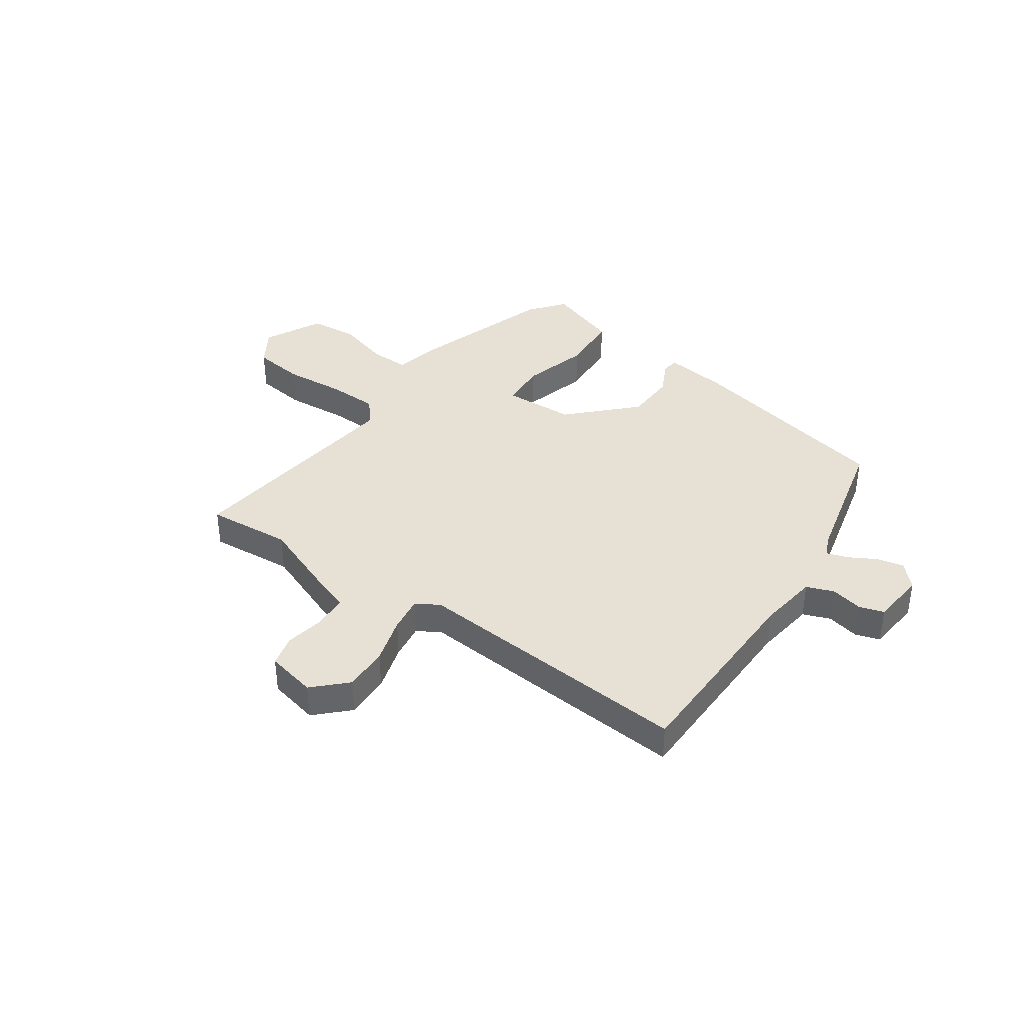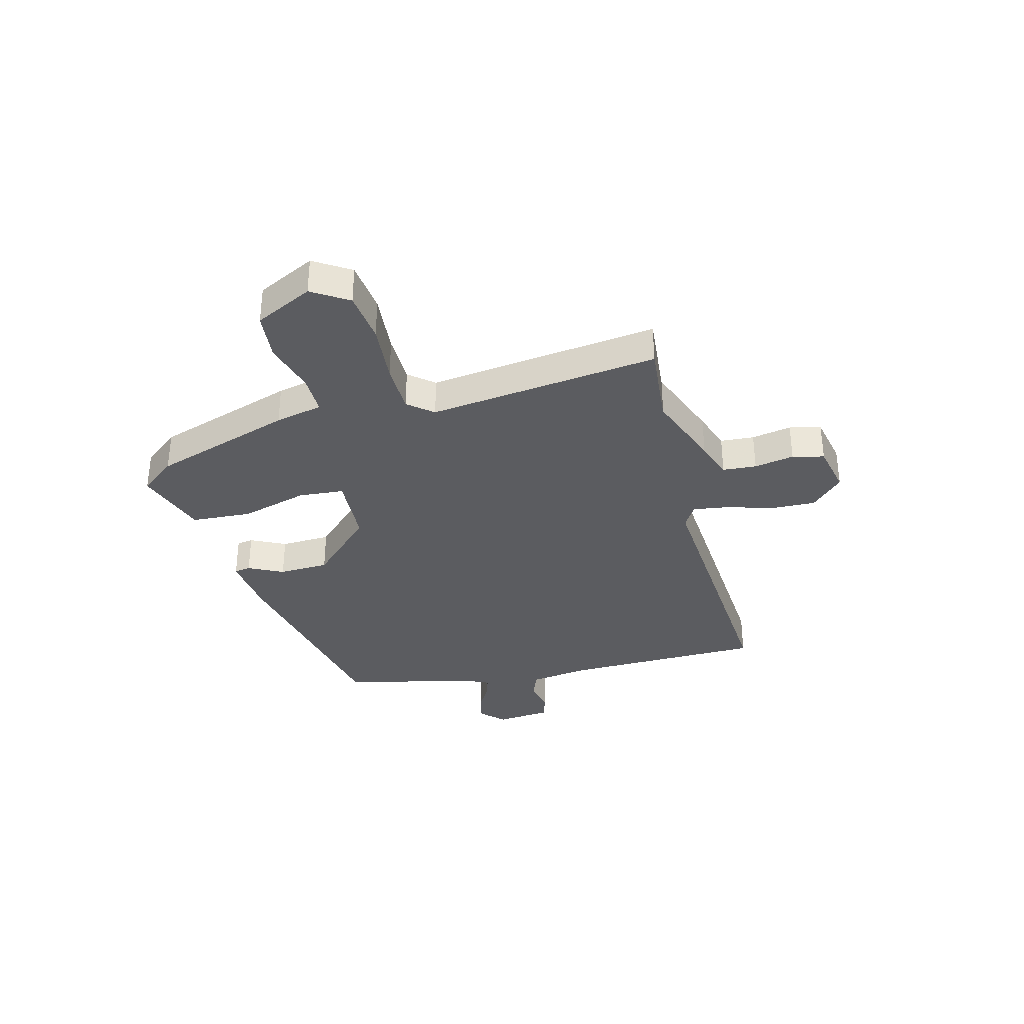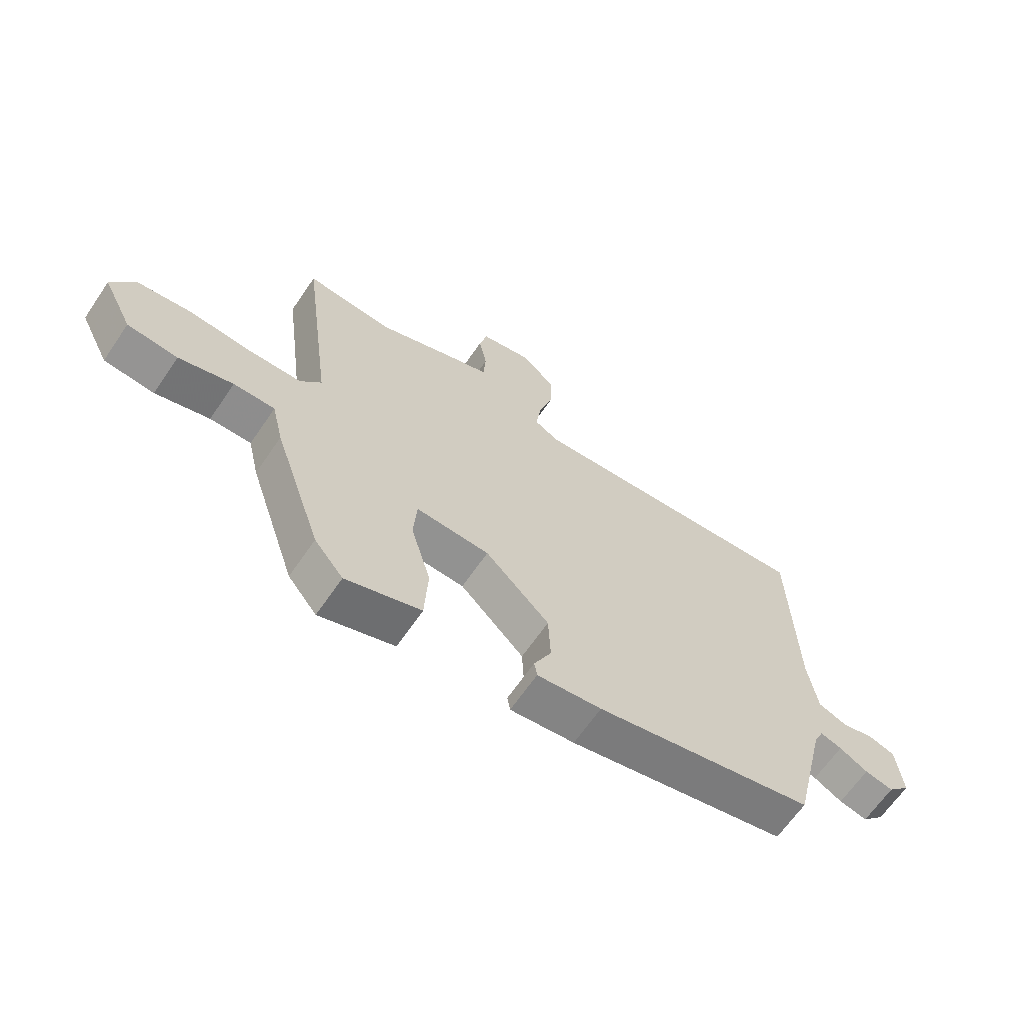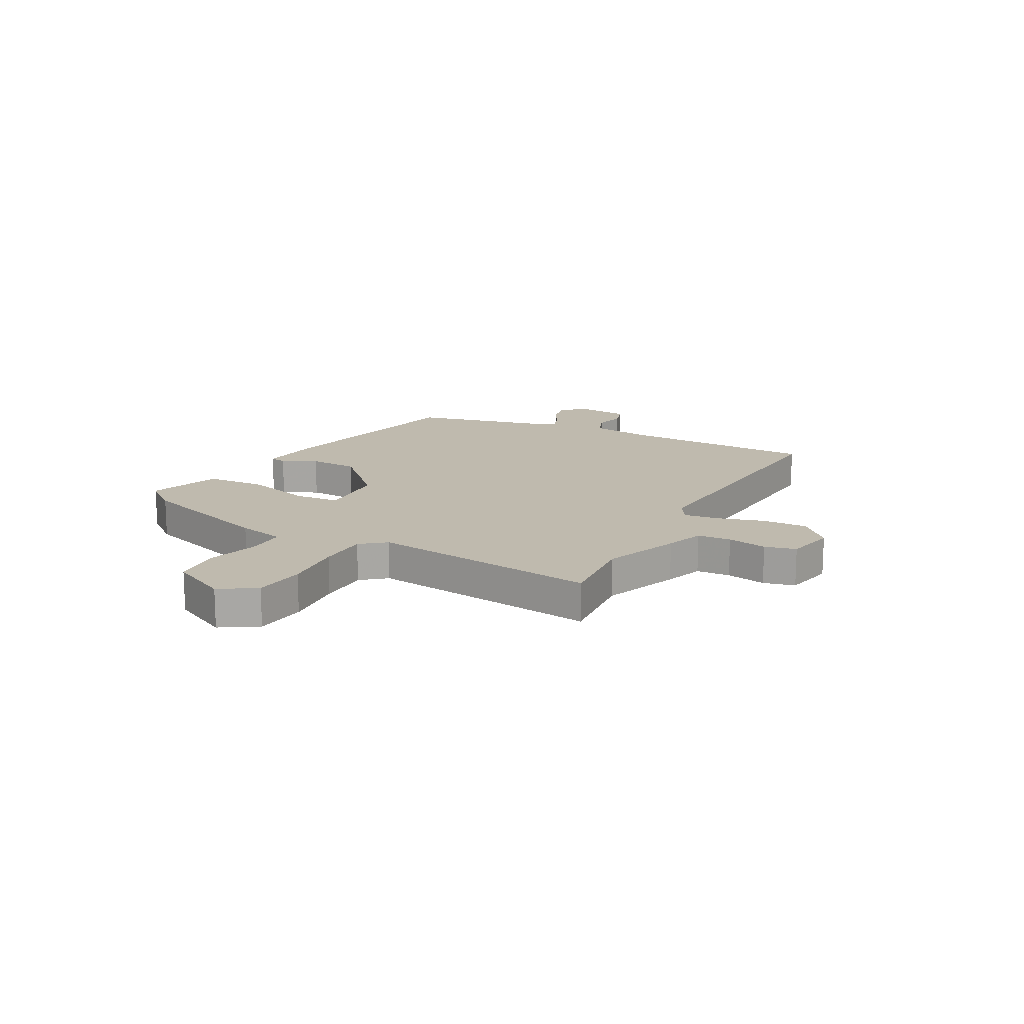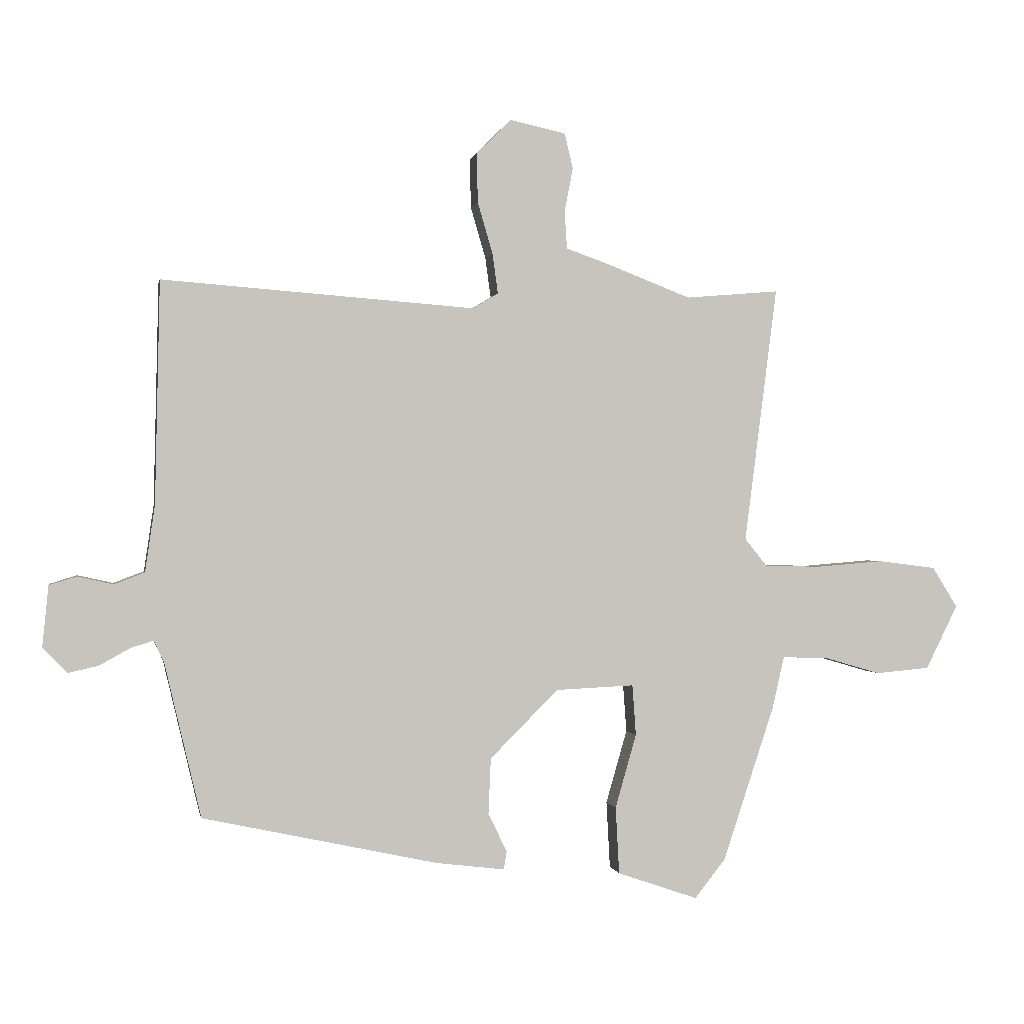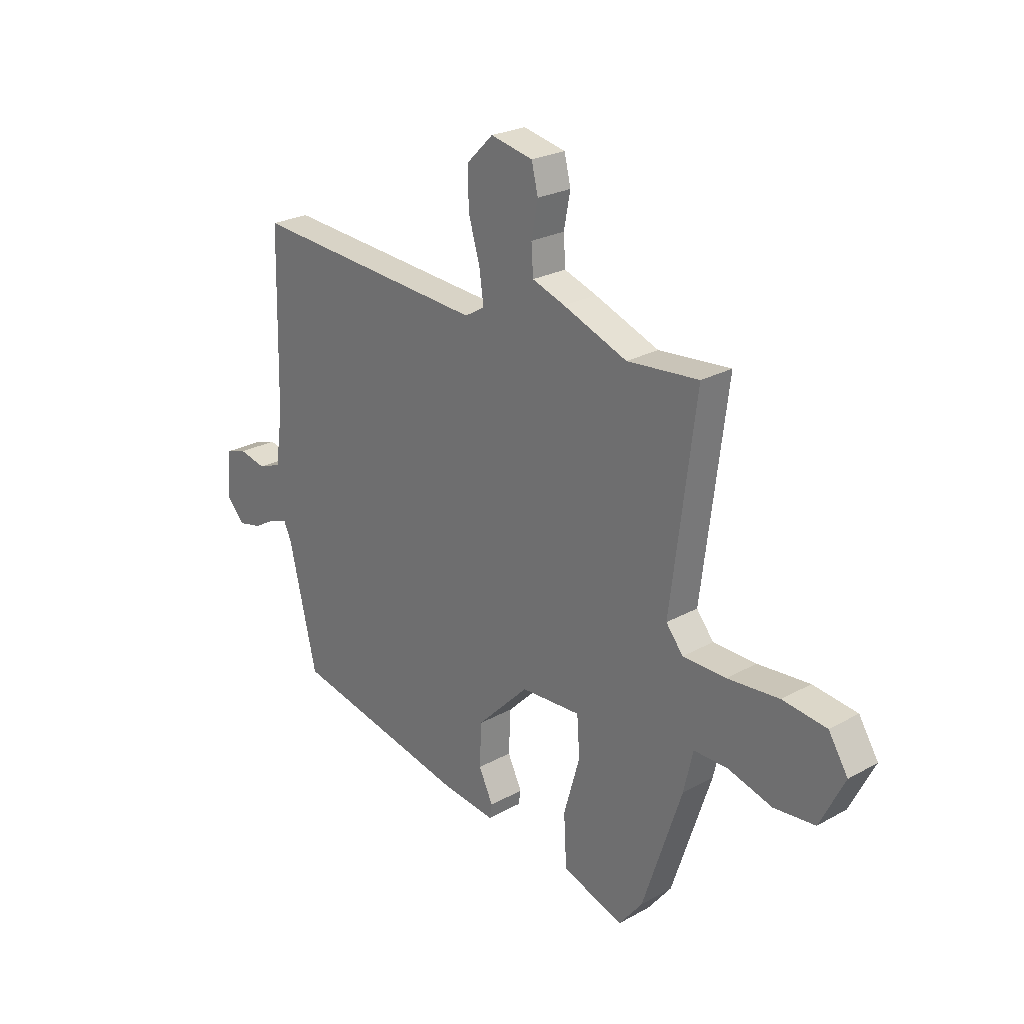
<metadata>
{"format":"obj","ext":"obj","renderer":"f3d","projection":"perspective","resolution":1024,"background":"white","views":[{"elev":39.0,"azim":34.8,"up":"+Y"},{"elev":-34.7,"azim":-75.8,"up":"+Y"},{"elev":-65.0,"azim":-34.3,"up":"+Z"},{"elev":15.8,"azim":-61.9,"up":"+Y"},{"elev":0.1,"azim":169.5,"up":"+Z"},{"elev":24.4,"azim":-132.4,"up":"+Z"}]}
</metadata>
<code>
v -0.513 0.07 0.501
v -0.358 0.07 0.488
v -0.219 0.07 0.542
v -0.148 0.07 0.567
v -0.144 0.07 0.629
v -0.158 0.07 0.702
v -0.144 0.07 0.76
v -0.052 0.07 0.78
v 0.006 0.07 0.723
v 0.004 0.07 0.641
v -0.021 0.07 0.555
v -0.03 0.07 0.489
v 0.013 0.07 0.464
v 0.529 0.07 0.503
v 0.537 0.07 0.136
v 0.553 0.07 0.026
v 0.603 0.07 0.007
v 0.662 0.07 0.02
v 0.707 0.07 0.006
v 0.717 0.07 -0.094
v 0.677 0.07 -0.136
v 0.627 0.07 -0.125
v 0.577 0.07 -0.097
v 0.539 0.07 -0.085
v 0.522 0.07 -0.122
v 0.462 0.07 -0.376
v 0.074 0.07 -0.46
v -0.04 0.07 -0.474
v -0.045 0.07 -0.444
v -0.014 0.07 -0.38
v -0.018 0.07 -0.288
v -0.131 0.07 -0.175
v -0.261 0.07 -0.169
v -0.267 0.07 -0.253
v -0.232 0.07 -0.375
v -0.238 0.07 -0.486
v -0.371 0.07 -0.532
v -0.422 0.07 -0.468
v -0.507 0.07 -0.212
v -0.527 0.07 -0.125
v -0.6 0.07 -0.126
v -0.696 0.07 -0.154
v -0.785 0.07 -0.146
v -0.838 0.07 -0.04
v -0.796 0.07 0.027
v -0.701 0.07 0.039
v -0.589 0.07 0.03
v -0.496 0.07 0.032
v -0.459 0.07 0.078
v -0.513 0 0.501
v -0.358 0 0.488
v -0.219 0 0.542
v -0.148 0 0.567
v -0.144 0 0.629
v -0.158 0 0.702
v -0.144 0 0.76
v -0.052 0 0.78
v 0.006 0 0.723
v 0.004 0 0.641
v -0.021 0 0.555
v -0.03 0 0.489
v 0.013 0 0.464
v 0.529 0 0.503
v 0.537 0 0.136
v 0.553 0 0.026
v 0.603 0 0.007
v 0.662 0 0.02
v 0.707 0 0.006
v 0.717 0 -0.094
v 0.677 0 -0.136
v 0.627 0 -0.125
v 0.577 0 -0.097
v 0.539 0 -0.085
v 0.522 0 -0.122
v 0.462 0 -0.376
v 0.074 0 -0.46
v -0.04 0 -0.474
v -0.045 0 -0.444
v -0.014 0 -0.38
v -0.018 0 -0.288
v -0.131 0 -0.175
v -0.261 0 -0.169
v -0.267 0 -0.253
v -0.232 0 -0.375
v -0.238 0 -0.486
v -0.371 0 -0.532
v -0.422 0 -0.468
v -0.507 0 -0.212
v -0.527 0 -0.125
v -0.6 0 -0.126
v -0.696 0 -0.154
v -0.785 0 -0.146
v -0.838 0 -0.04
v -0.796 0 0.027
v -0.701 0 0.039
v -0.589 0 0.03
v -0.496 0 0.032
v -0.459 0 0.078
f 44 45 46 47
f 44 47 48
f 41 42 43 44
f 40 41 44 48
f 39 40 48 49
f 37 38 39 49
f 34 35 36 37
f 33 34 37 49
f 27 28 29 30
f 25 26 27 30
f 24 25 30 31
f 20 21 22 23
f 20 23 24
f 17 18 19 20
f 16 17 20 24
f 15 16 24 31
f 13 14 15 31
f 8 9 10 11
f 8 11 12
f 5 6 7 8
f 4 5 8 12
f 2 3 4 12
f 33 49 1 2
f 32 33 2 12
f 12 13 31 32
f 96 95 94 93
f 97 96 93
f 93 92 91 90
f 97 93 90 89
f 98 97 89 88
f 98 88 87 86
f 86 85 84 83
f 98 86 83 82
f 79 78 77 76
f 79 76 75 74
f 80 79 74 73
f 72 71 70 69
f 73 72 69
f 69 68 67 66
f 73 69 66 65
f 80 73 65 64
f 80 64 63 62
f 60 59 58 57
f 61 60 57
f 57 56 55 54
f 61 57 54 53
f 61 53 52 51
f 51 50 98 82
f 61 51 82 81
f 81 80 62 61
f 1 50 51 2
f 2 51 52 3
f 3 52 53 4
f 4 53 54 5
f 5 54 55 6
f 6 55 56 7
f 7 56 57 8
f 8 57 58 9
f 9 58 59 10
f 10 59 60 11
f 11 60 61 12
f 12 61 62 13
f 13 62 63 14
f 14 63 64 15
f 15 64 65 16
f 16 65 66 17
f 17 66 67 18
f 18 67 68 19
f 19 68 69 20
f 20 69 70 21
f 21 70 71 22
f 22 71 72 23
f 23 72 73 24
f 24 73 74 25
f 25 74 75 26
f 26 75 76 27
f 27 76 77 28
f 28 77 78 29
f 29 78 79 30
f 30 79 80 31
f 31 80 81 32
f 32 81 82 33
f 33 82 83 34
f 34 83 84 35
f 35 84 85 36
f 36 85 86 37
f 37 86 87 38
f 38 87 88 39
f 39 88 89 40
f 40 89 90 41
f 41 90 91 42
f 42 91 92 43
f 43 92 93 44
f 44 93 94 45
f 45 94 95 46
f 46 95 96 47
f 47 96 97 48
f 48 97 98 49
f 49 98 50 1

</code>
